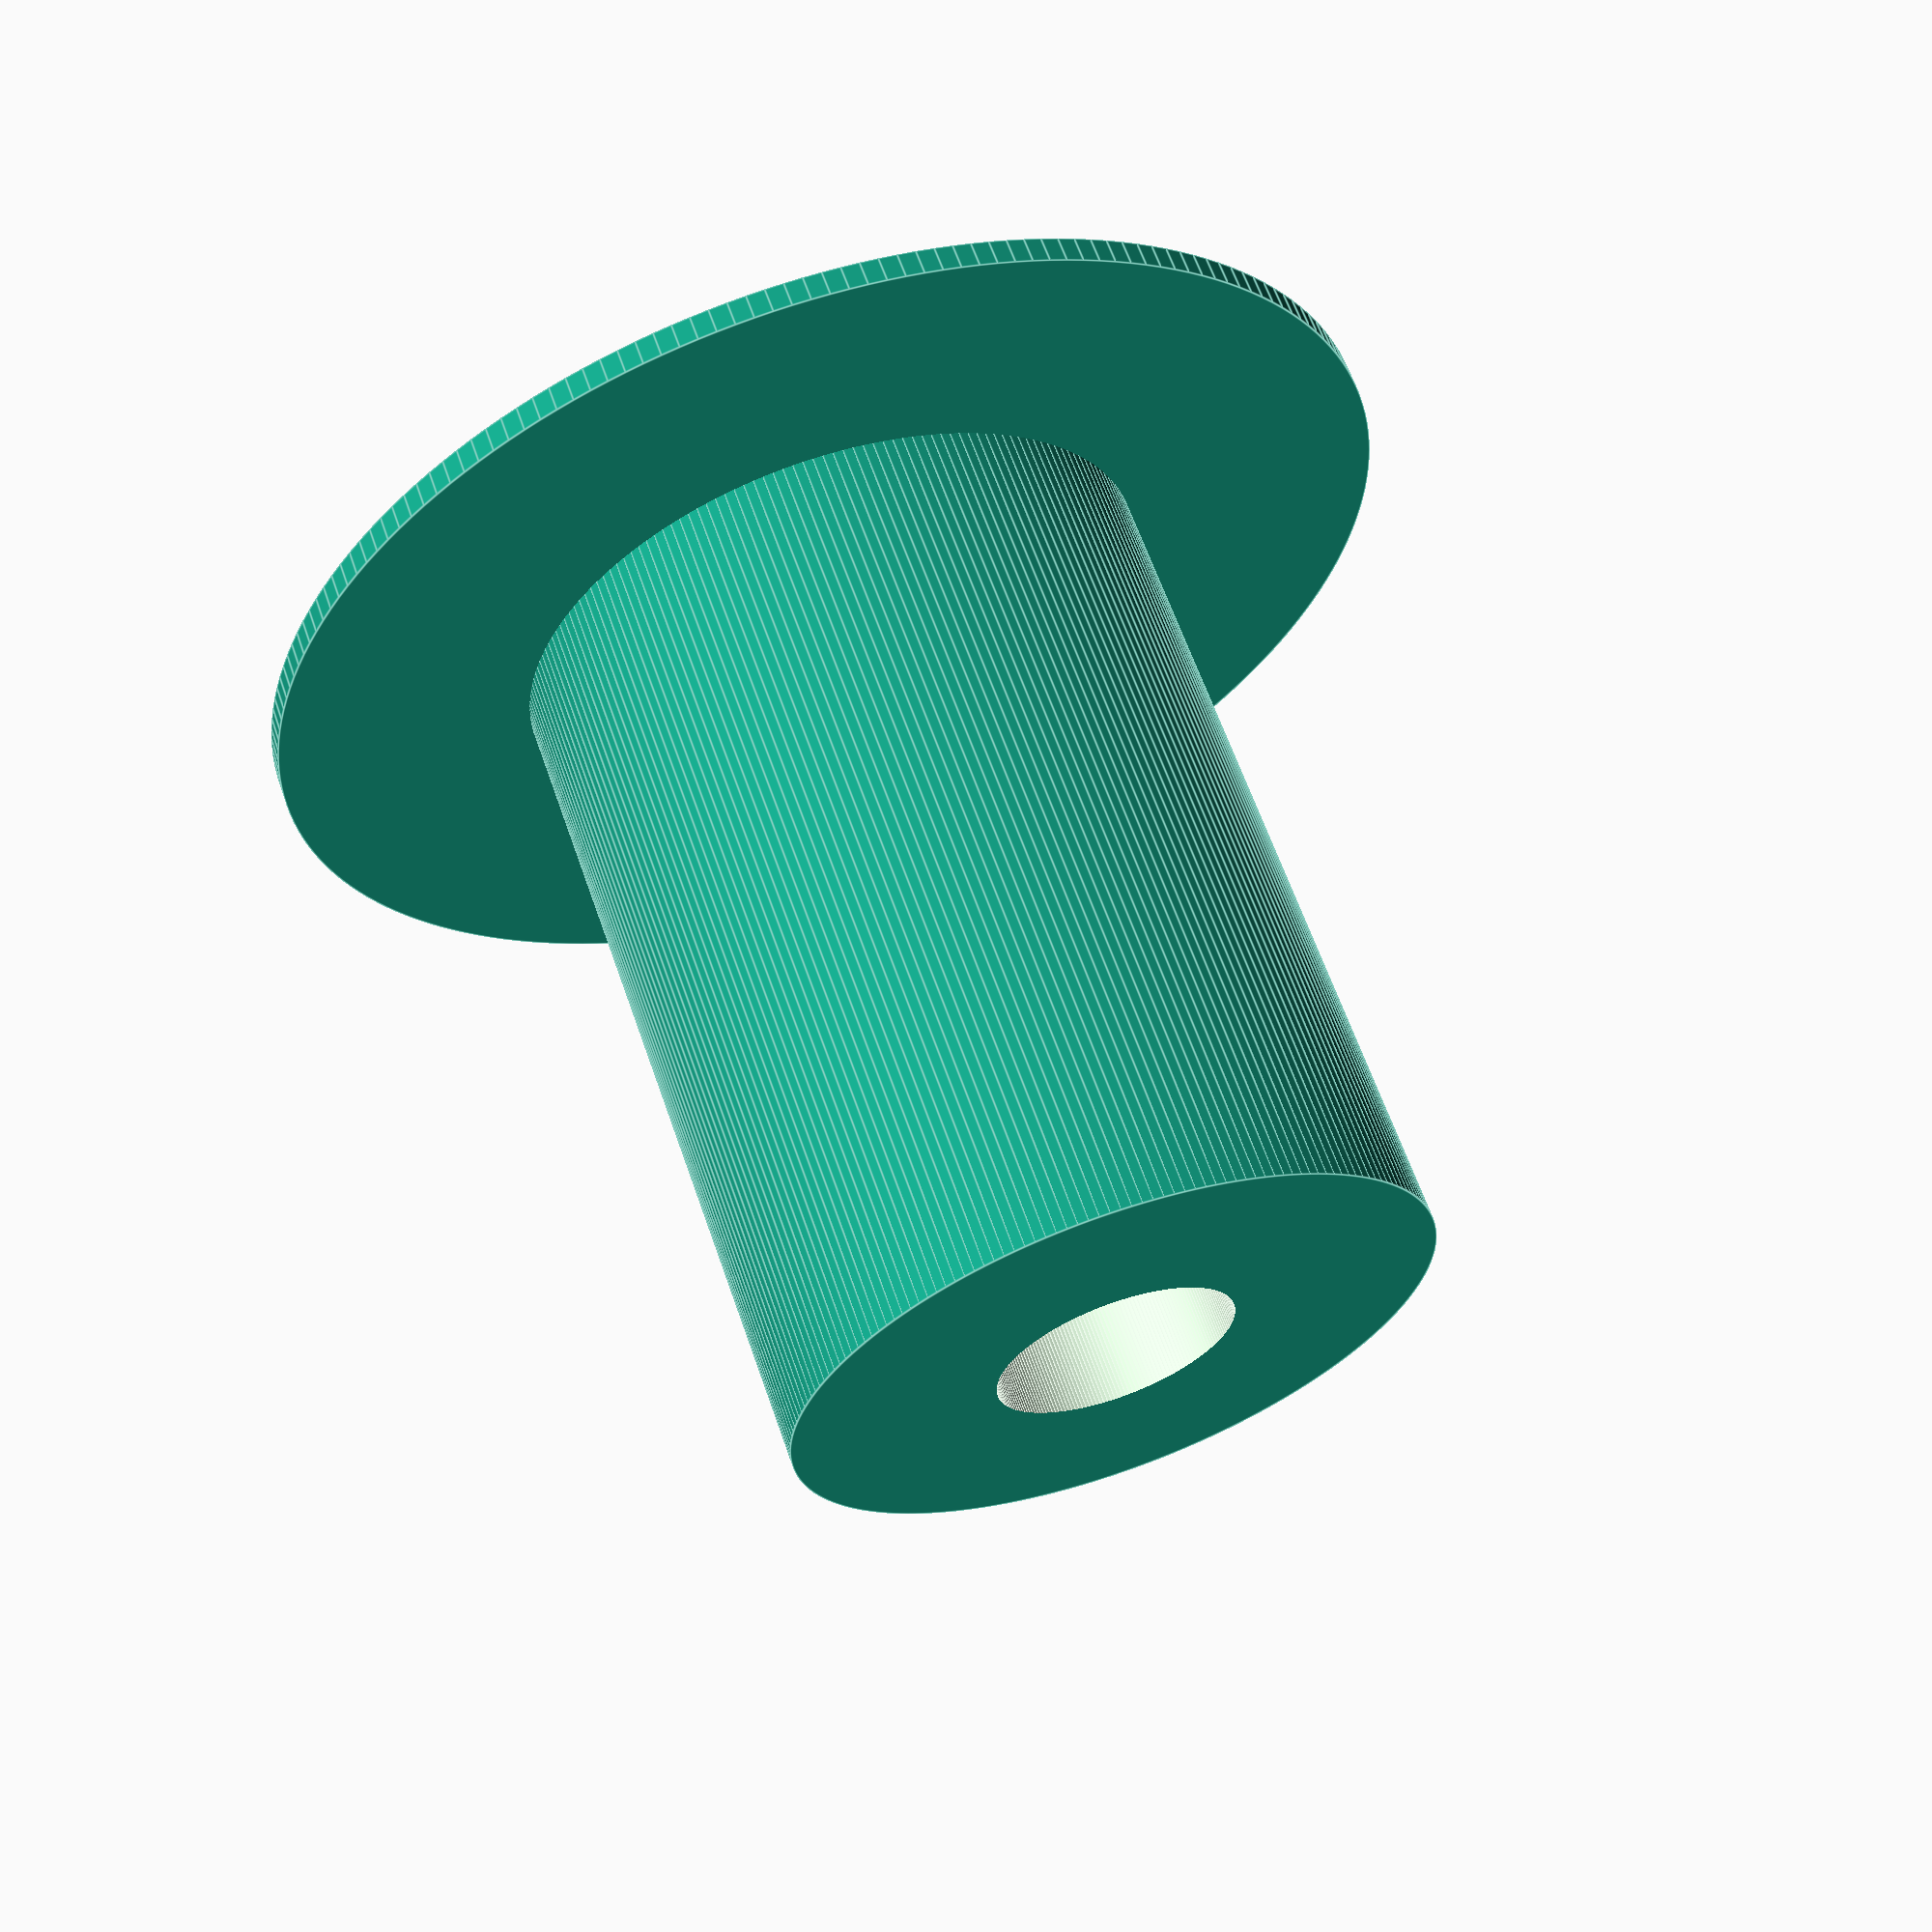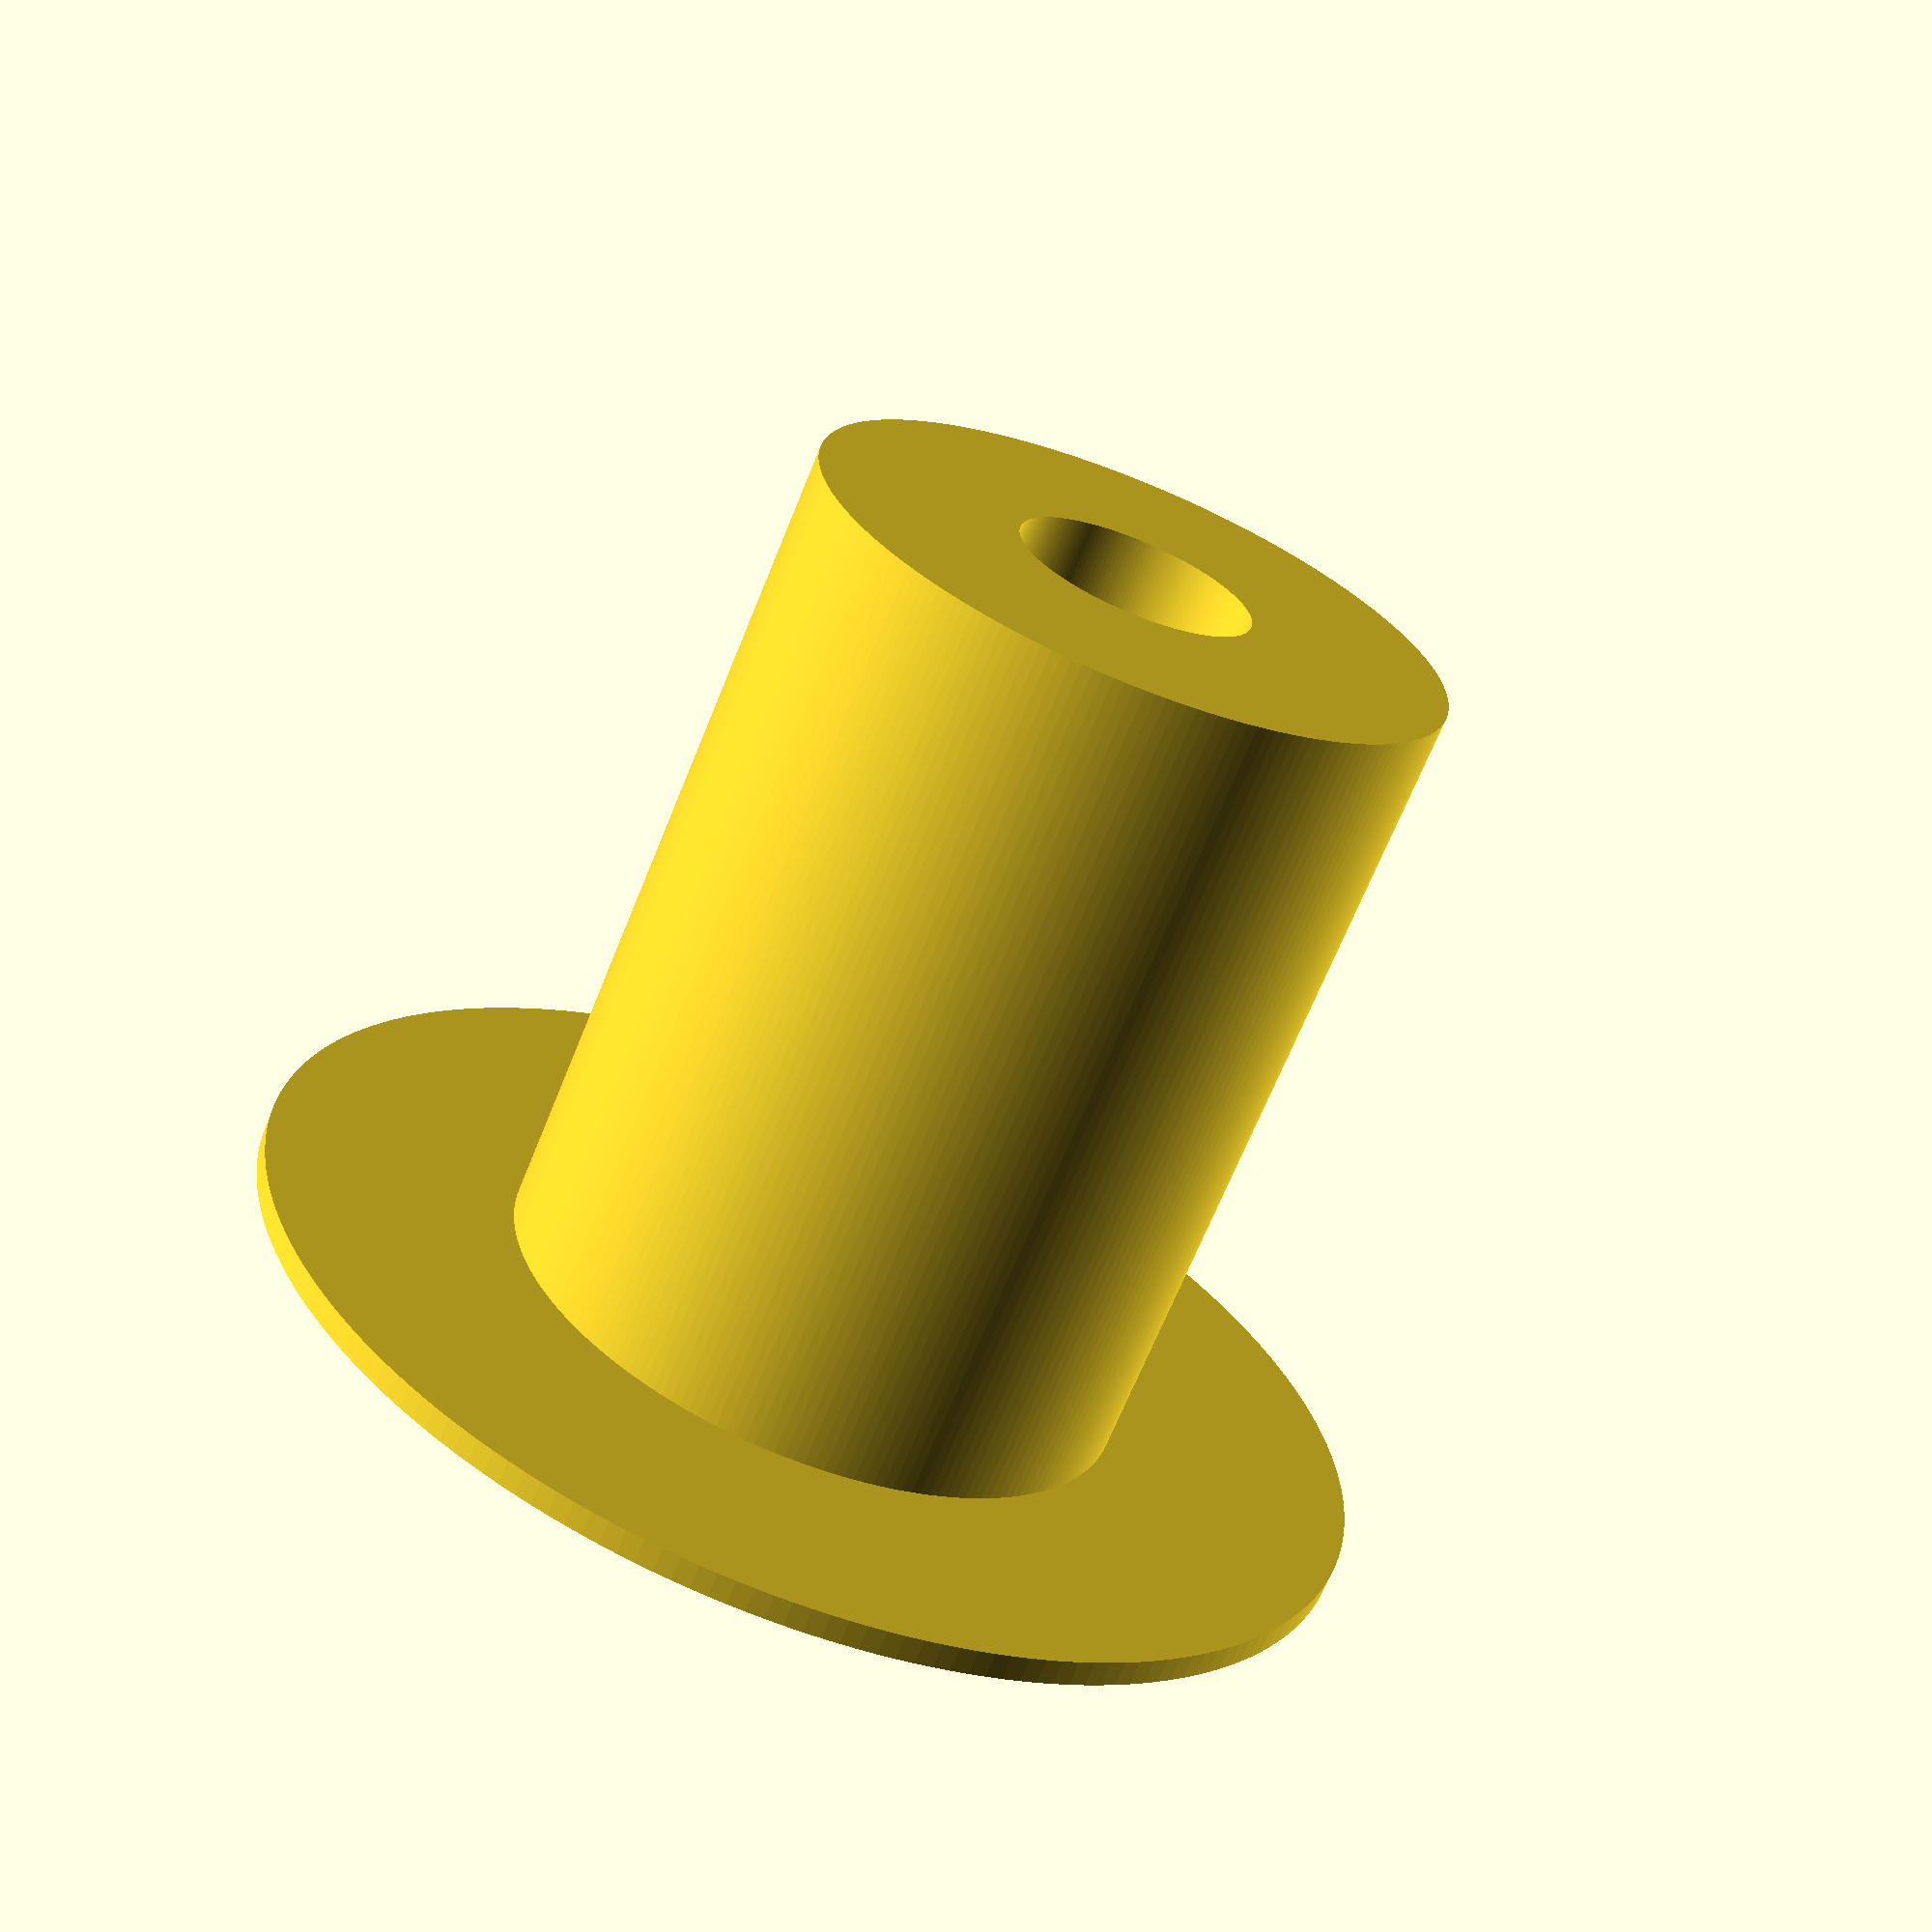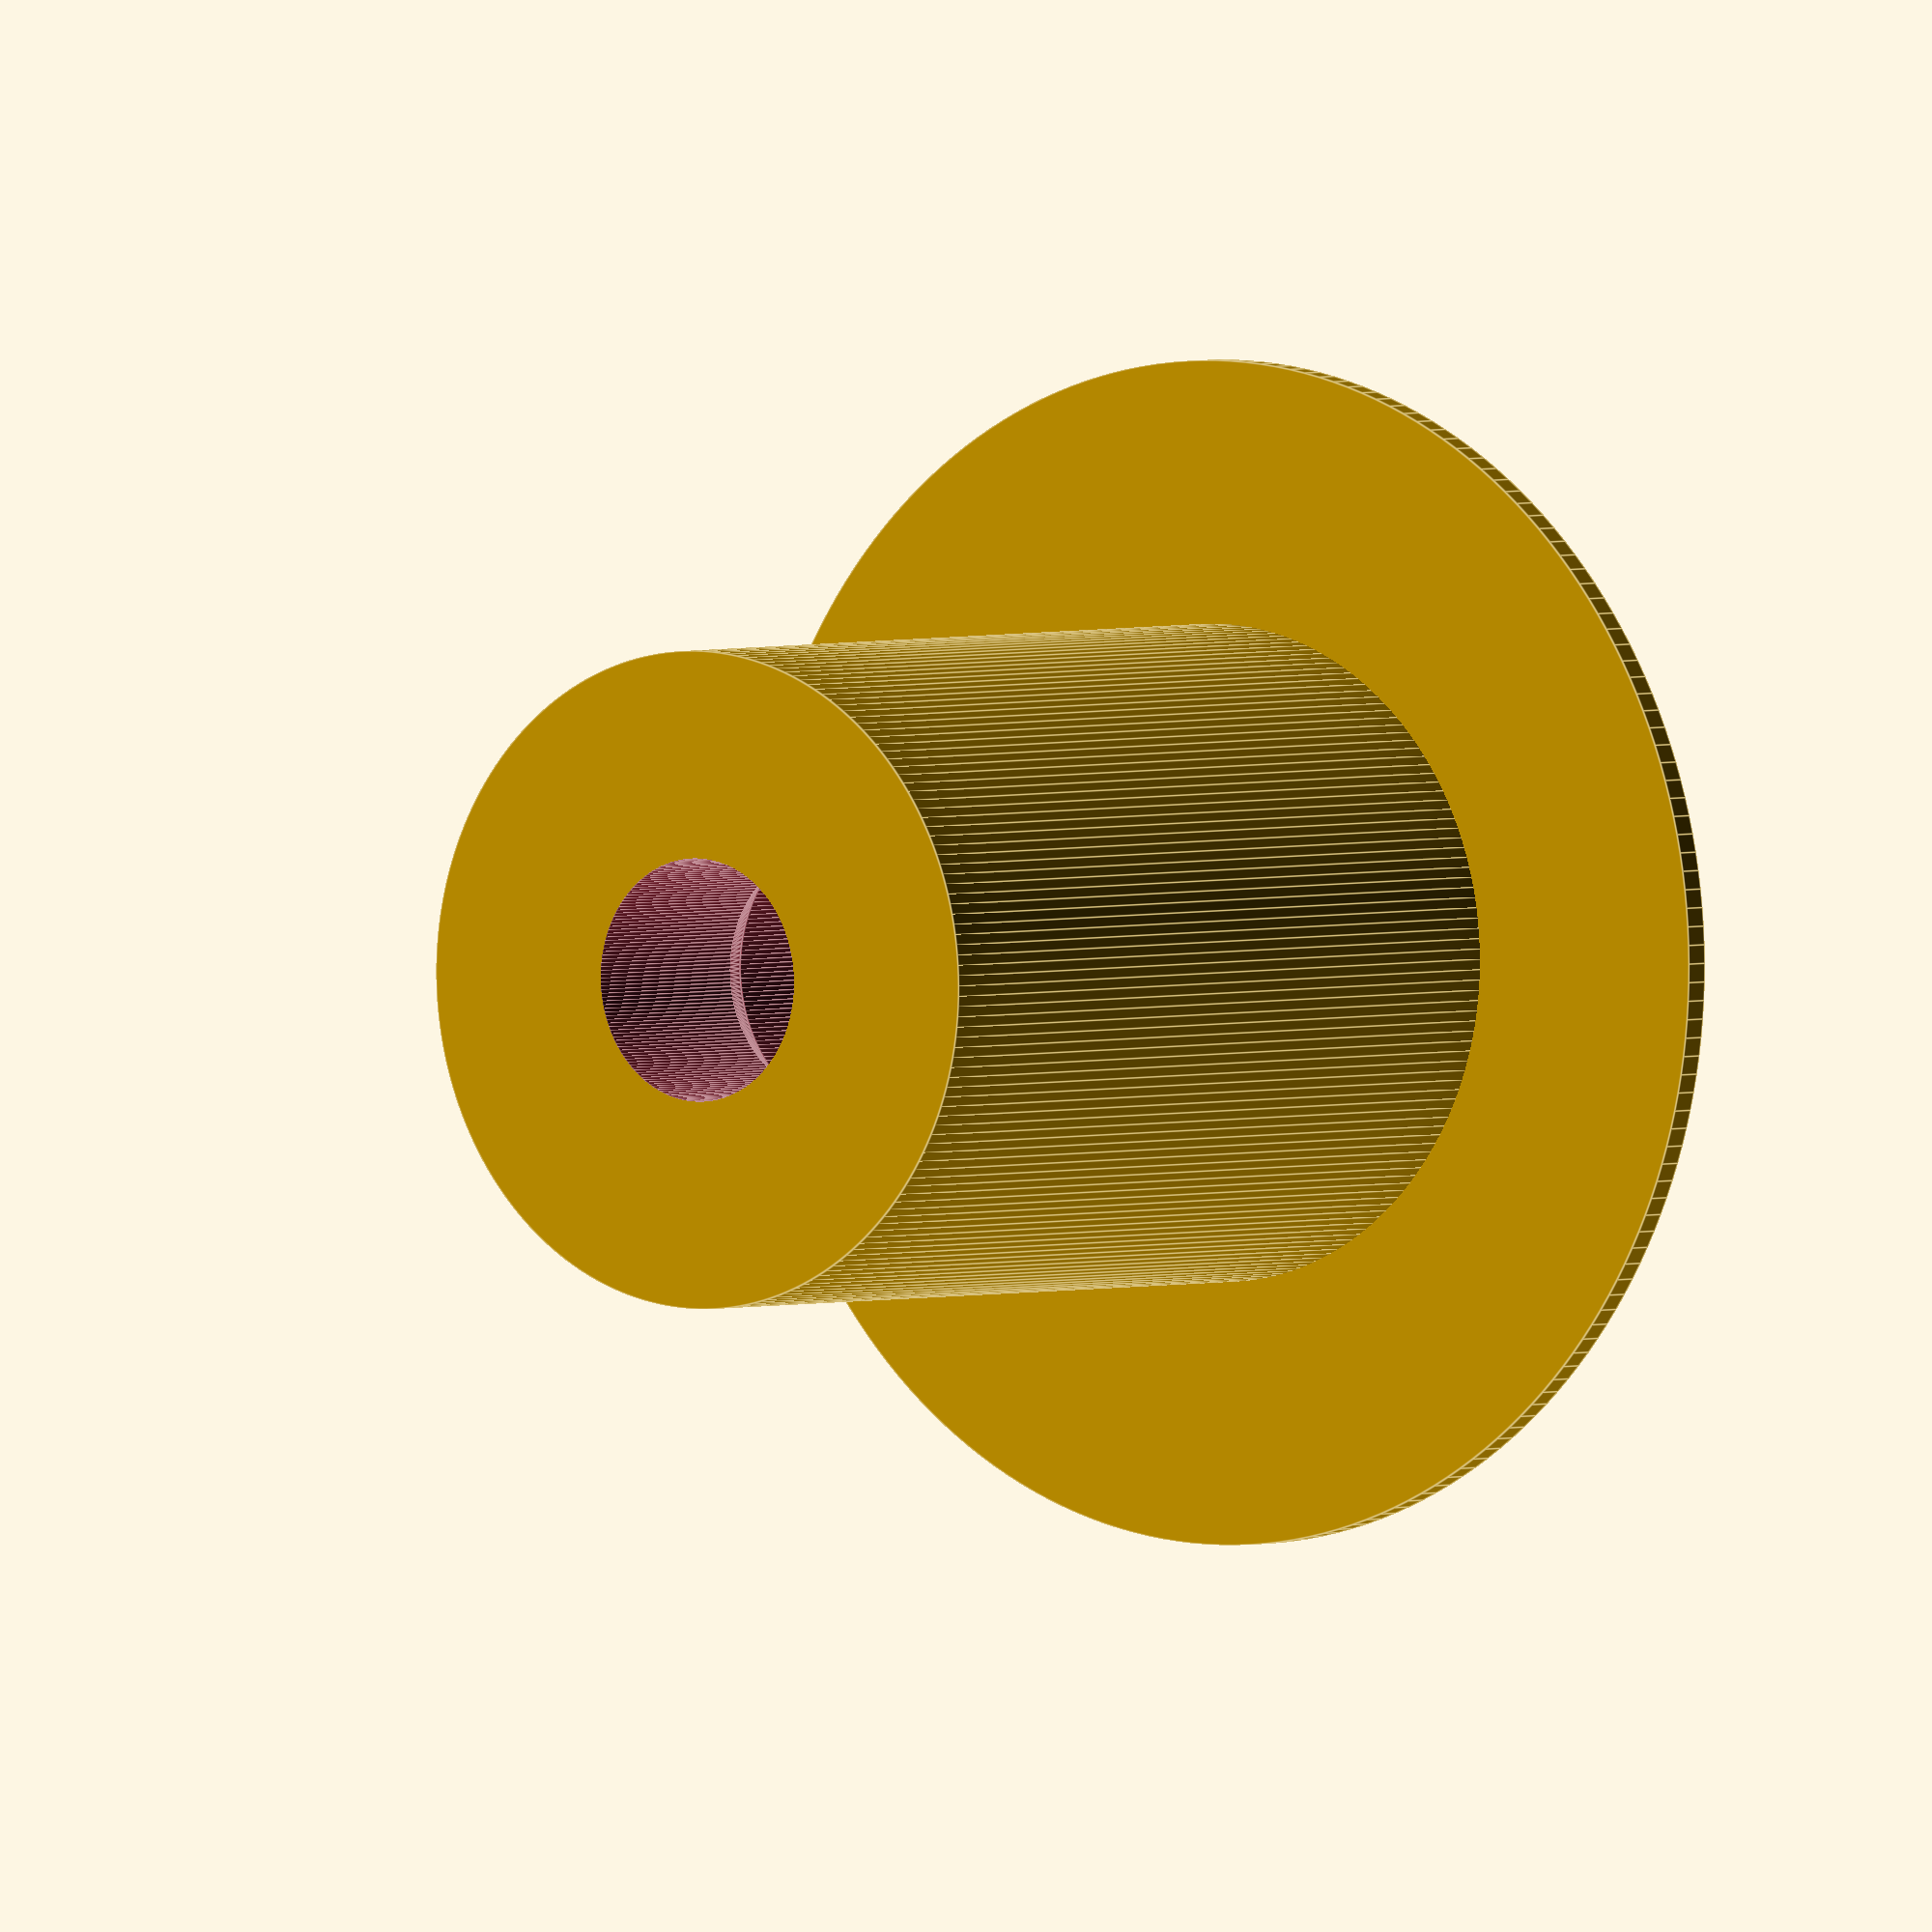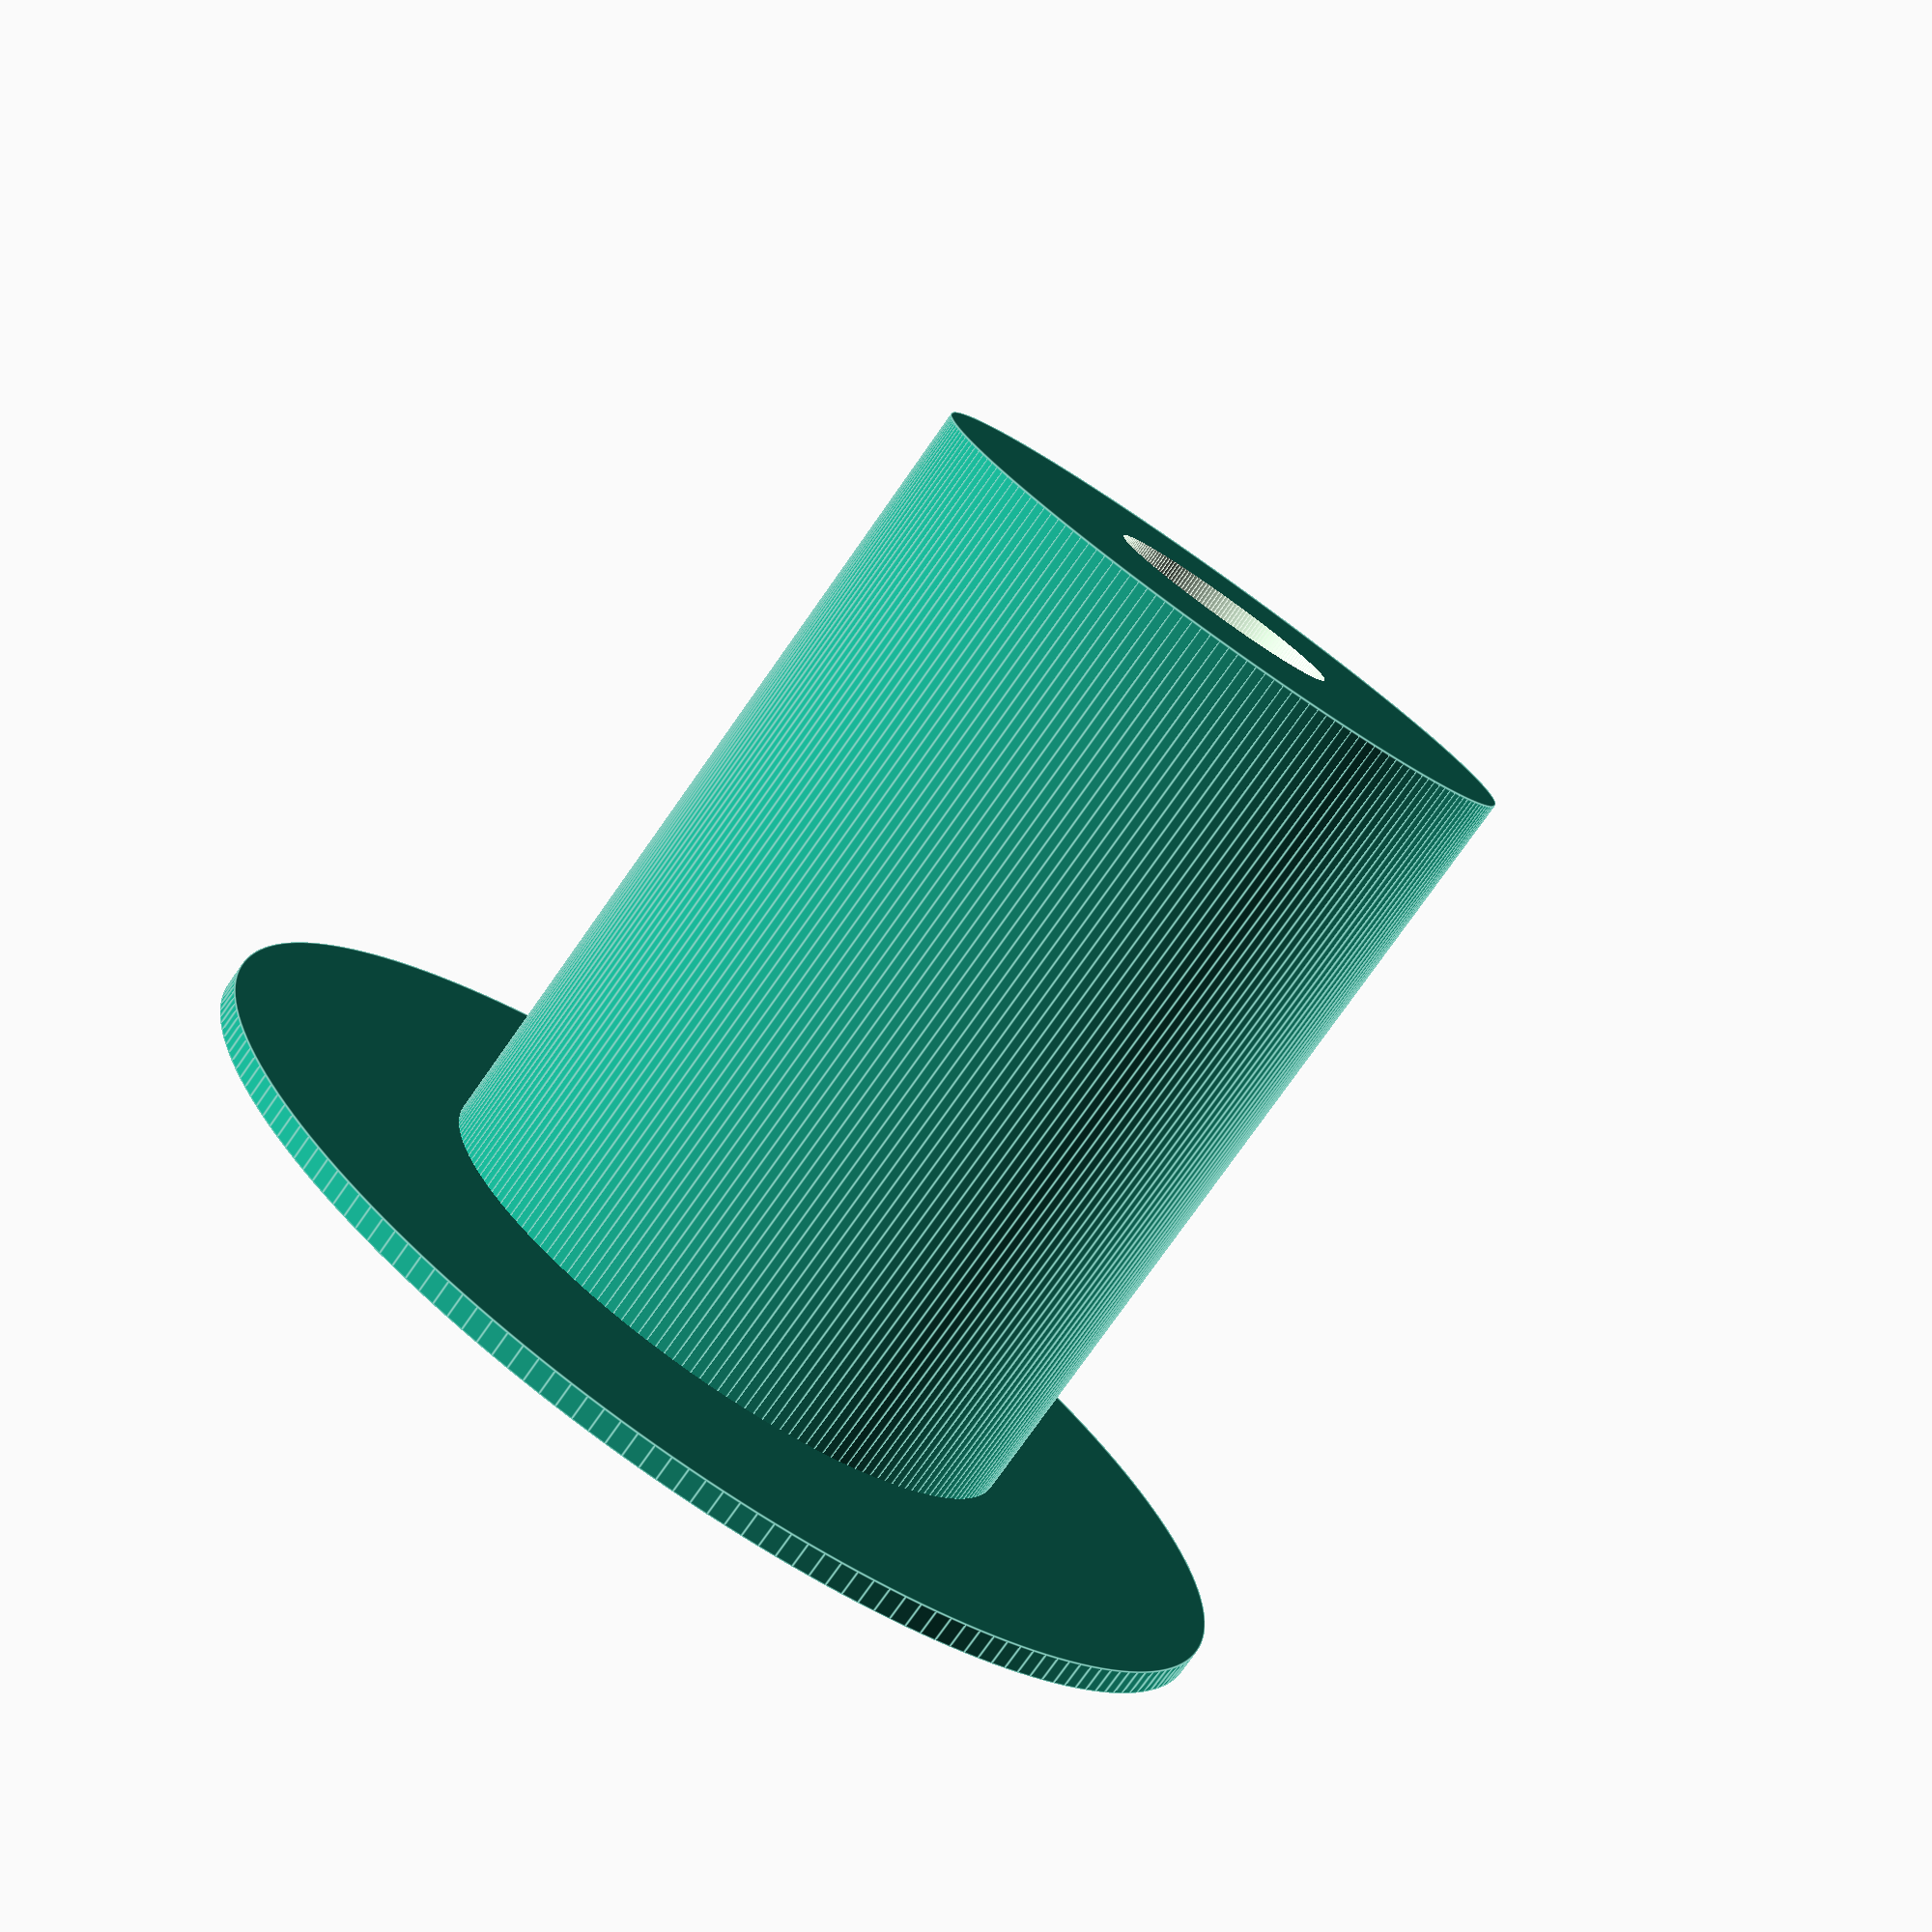
<openscad>
wall=2;
spool=50;
spool_h=65;
lip=90;
lip_h=wall;
bearing=22.5;
bearing_h=7;
bearing_diff=20;
walll=wall*2;
pad=0.1;
padd=pad*2;
$fn=200;

difference() {
    union() {
        cylinder(d=spool,h=lip_h+spool_h);
        cylinder(d=lip,h=lip_h);
    }
    translate([0,0,-pad])
    cylinder(d=bearing-walll,h=lip_h+spool_h+padd);

    translate([0,0,-pad])
    cylinder(d=bearing,h=lip_h+spool_h+pad-bearing_diff);

    translate([0,0,lip_h+spool_h-pad-bearing_diff])
    cylinder(d2=bearing-walll,d1=bearing+padd,h=walll);

    translate([0,0,-pad])
    cylinder(d=spool-walll,h=lip_h+spool_h+pad-bearing_diff-bearing_h-(spool-bearing)/2);

    translate([0,0,lip_h+spool_h-bearing_diff-bearing_h-(spool-bearing)/2-pad])
    cylinder(d1=spool-walll+padd,d2=bearing,h=(spool-walll-bearing)/2);
}


</openscad>
<views>
elev=117.5 azim=321.4 roll=199.1 proj=p view=edges
elev=67.0 azim=83.2 roll=338.1 proj=p view=solid
elev=177.7 azim=113.1 roll=142.5 proj=o view=edges
elev=77.9 azim=11.8 roll=324.8 proj=p view=edges
</views>
